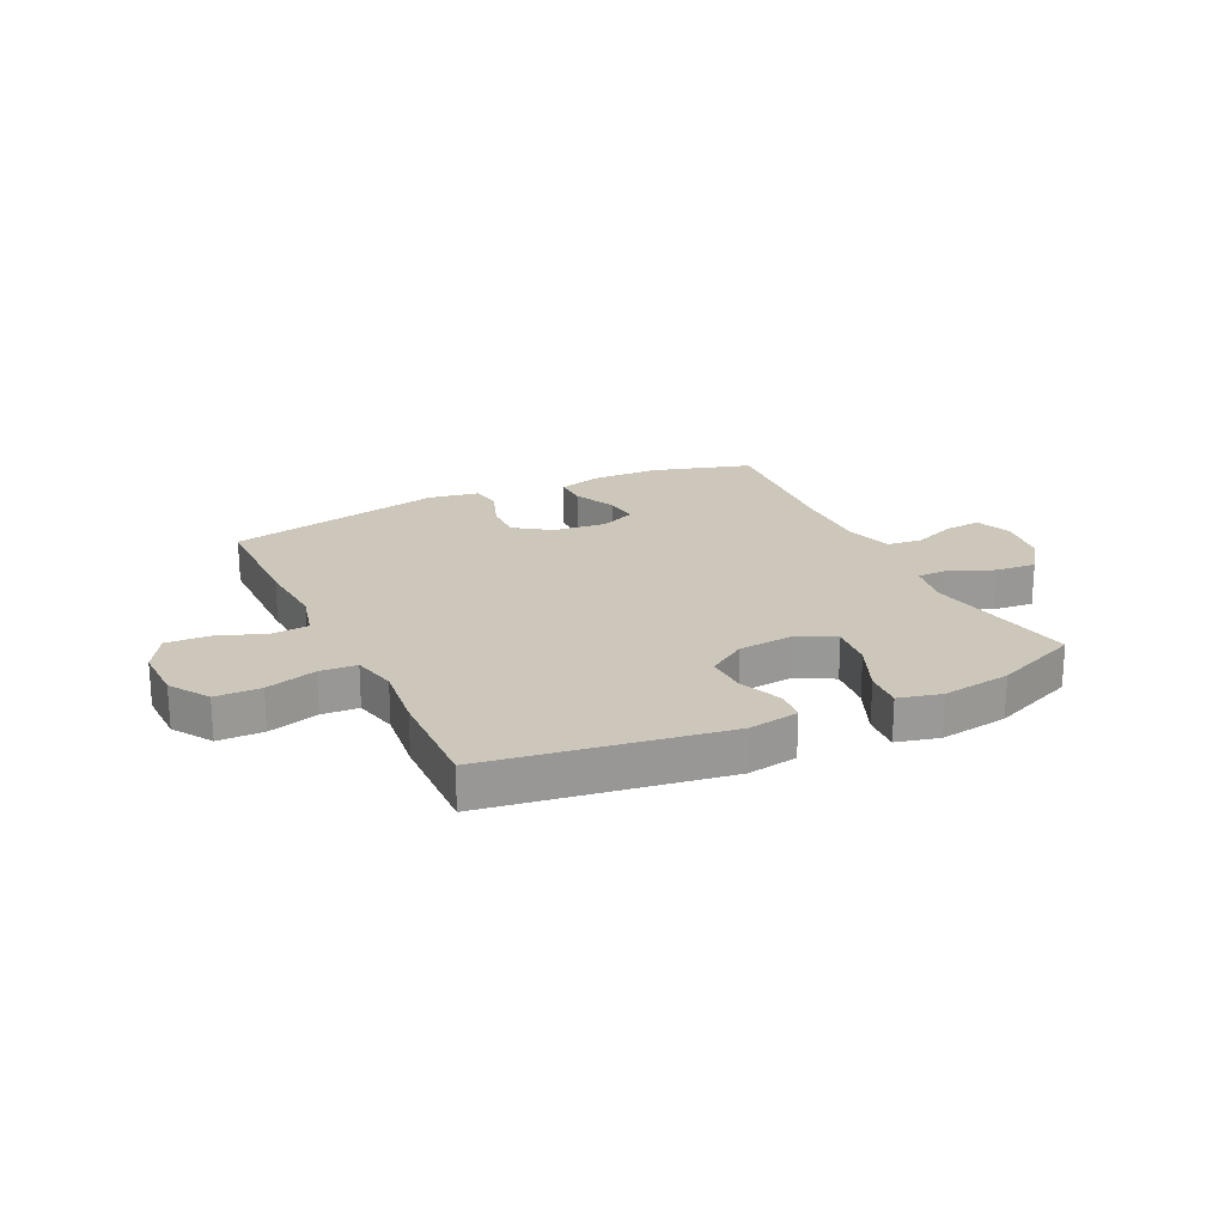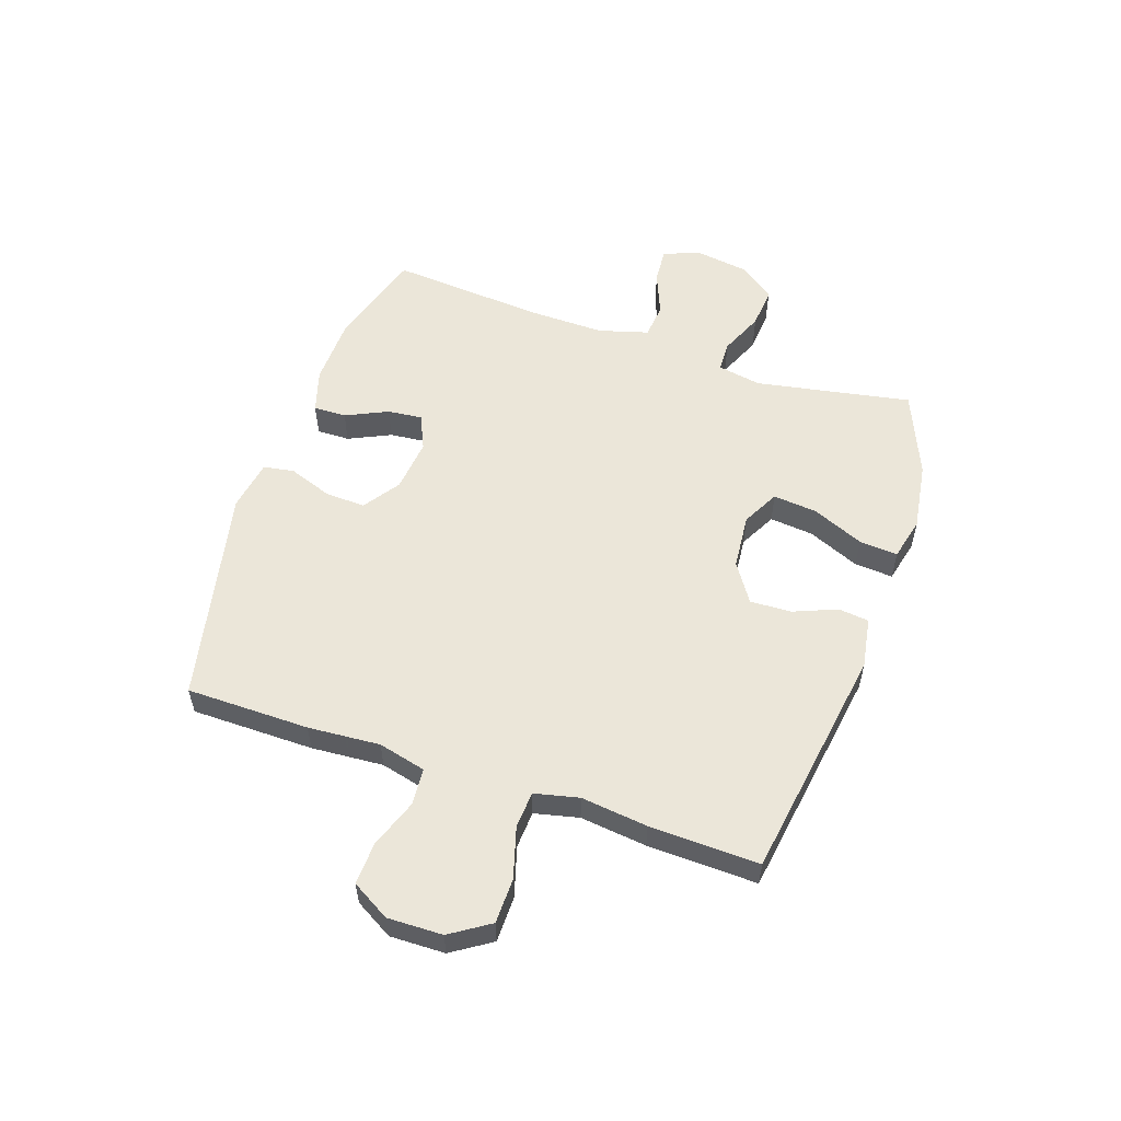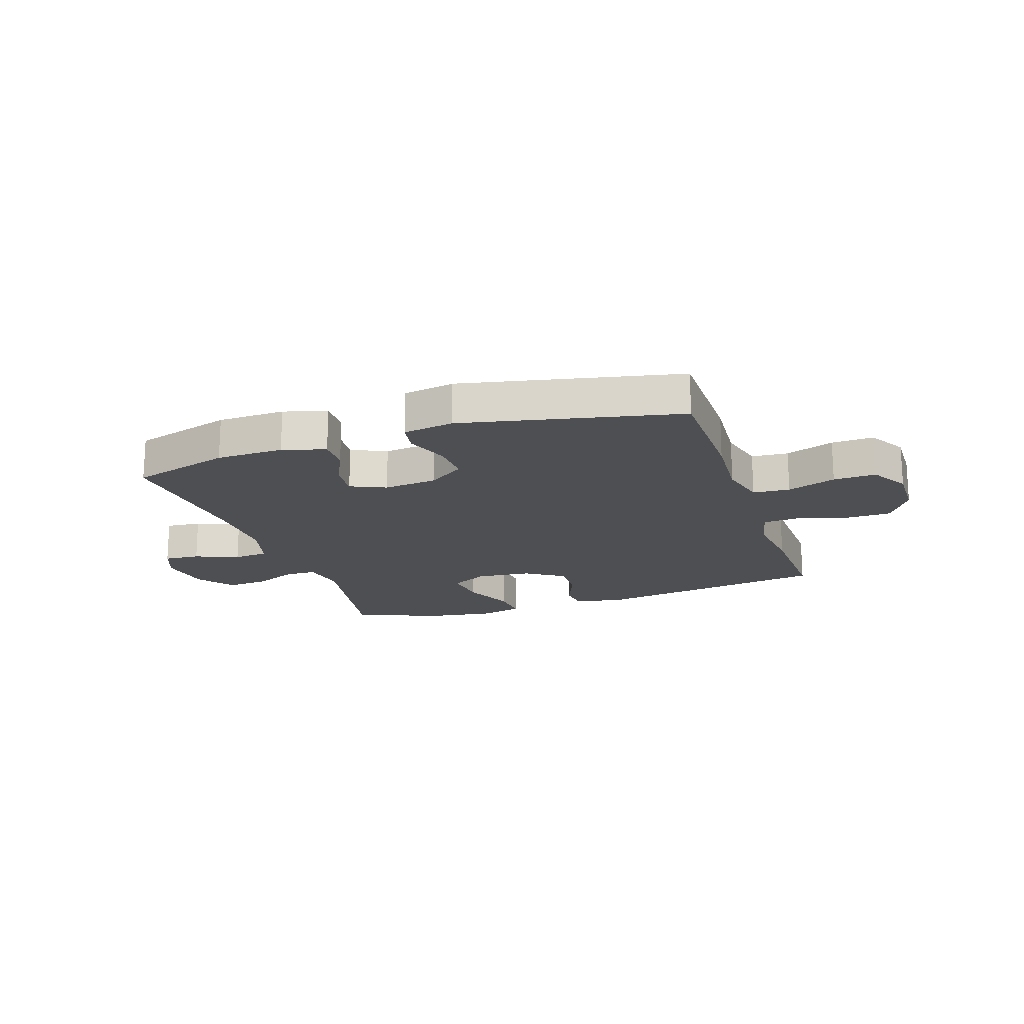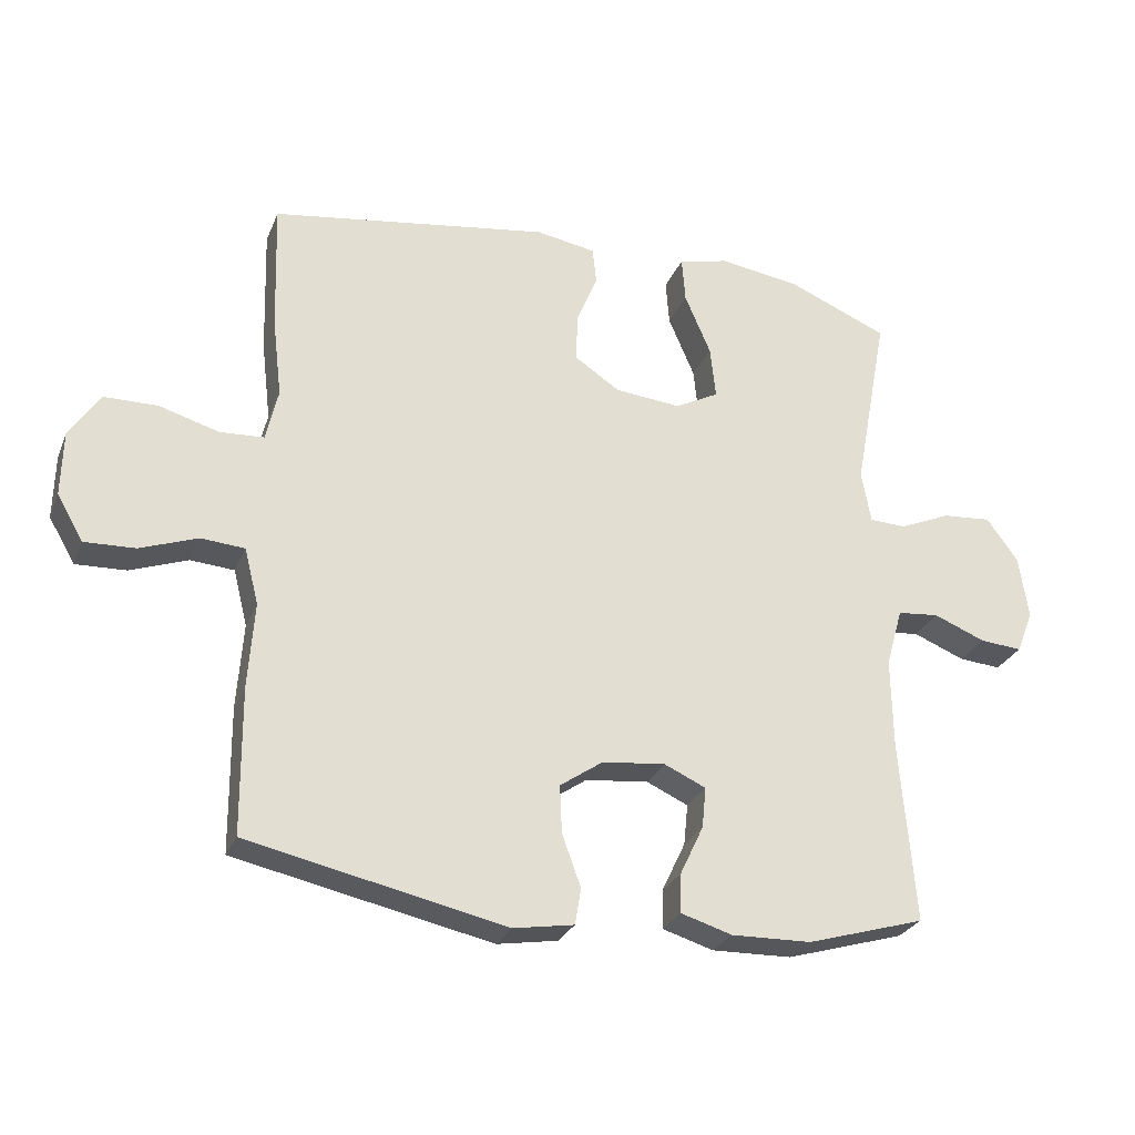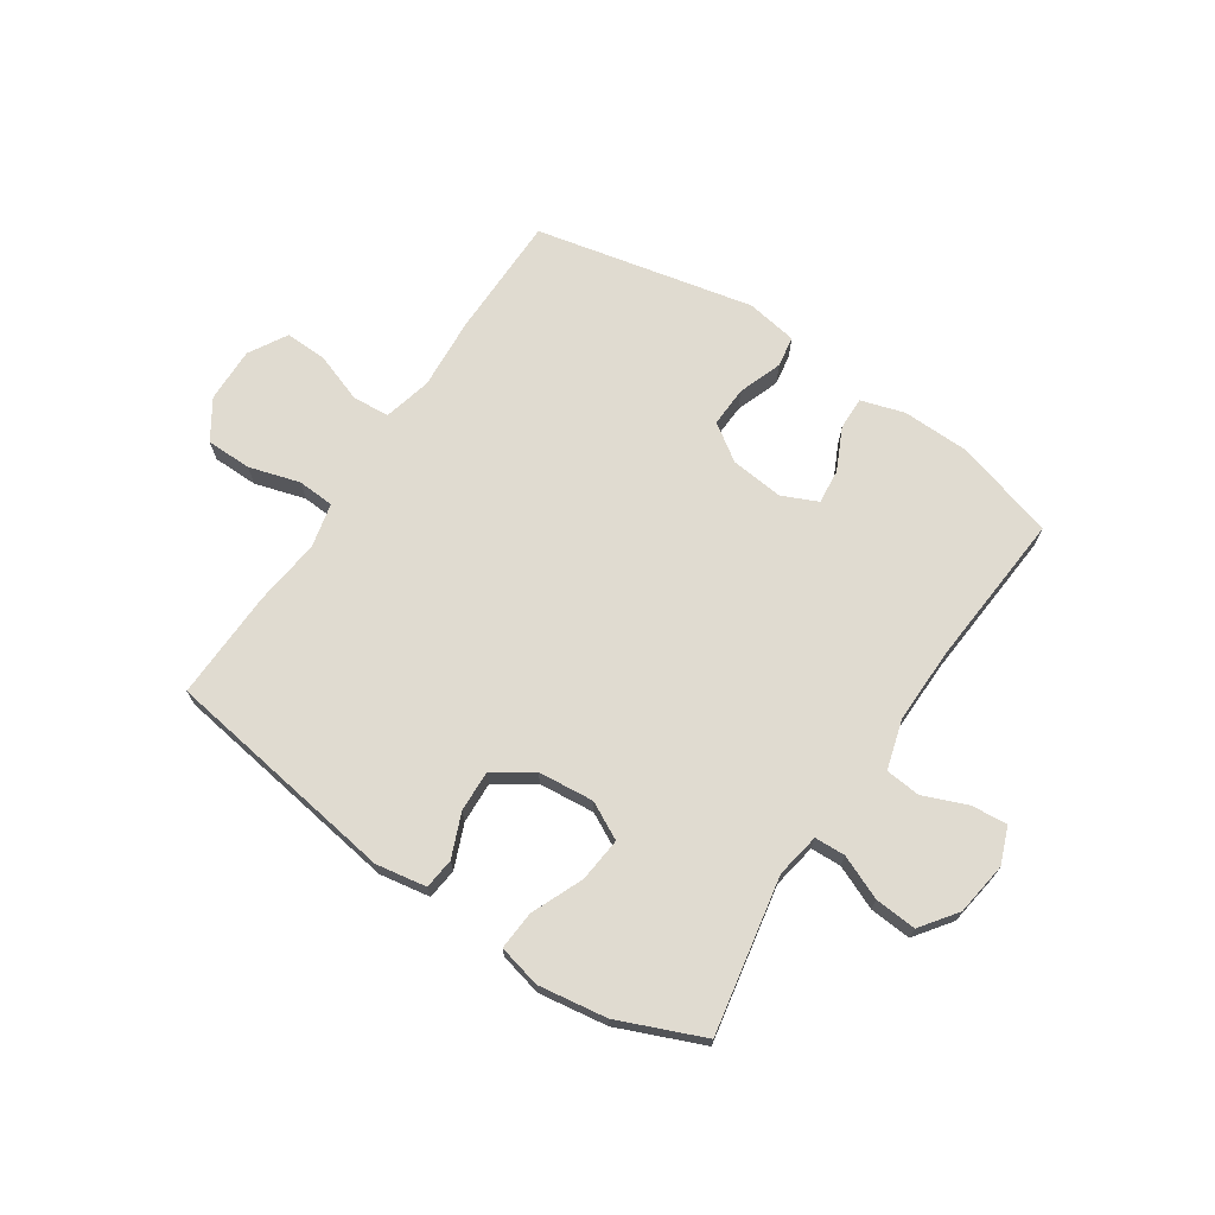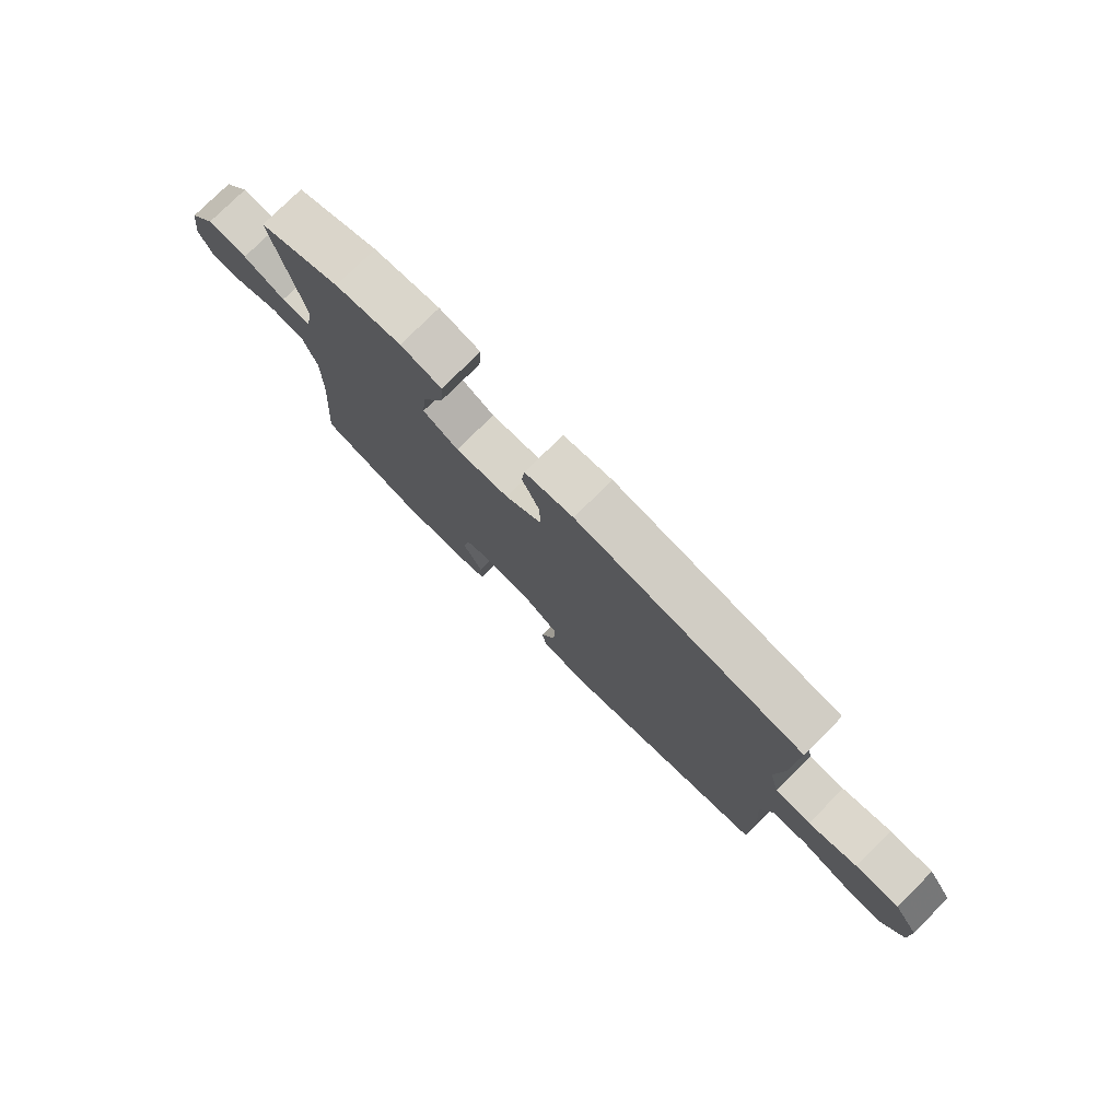
<metadata>
{"format":"obj","ext":"obj","renderer":"f3d","projection":"perspective","resolution":1024,"background":"white","views":[{"elev":21.3,"azim":-25.6,"up":"+Y"},{"elev":55.6,"azim":-71.2,"up":"+Y"},{"elev":-18.0,"azim":-161.4,"up":"+Y"},{"elev":-27.4,"azim":-19.3,"up":"+Z"},{"elev":70.0,"azim":33.6,"up":"+Y"},{"elev":77.8,"azim":-134.8,"up":"+Z"}]}
</metadata>
<code>
v 0.5 0.07 -0.5
v 0.324 0.07 -0.552
v 0.205 0.07 -0.555
v 0.129 0.07 -0.532
v 0.13 0.07 -0.474
v 0.165 0.07 -0.4
v 0.171 0.07 -0.339
v 0.109 0.07 -0.311
v 0.015 0.07 -0.321
v -0.049 0.07 -0.365
v -0.046 0.07 -0.436
v -0.018 0.07 -0.513
v -0.027 0.07 -0.567
v -0.117 0.07 -0.582
v -0.5 0.07 -0.5
v -0.502 0.07 -0.283
v -0.493 0.07 -0.156
v -0.514 0.07 -0.072
v -0.579 0.07 -0.067
v -0.665 0.07 -0.098
v -0.74 0.07 -0.101
v -0.779 0.07 -0.034
v -0.777 0.07 0.063
v -0.732 0.07 0.132
v -0.652 0.07 0.133
v -0.563 0.07 0.107
v -0.498 0.07 0.111
v -0.48 0.07 0.189
v -0.494 0.07 0.307
v -0.5 0.07 0.5
v -0.085 0.07 0.563
v 0.004 0.07 0.548
v 0.01 0.07 0.494
v -0.021 0.07 0.418
v -0.024 0.07 0.345
v 0.044 0.07 0.3
v 0.142 0.07 0.291
v 0.207 0.07 0.325
v 0.199 0.07 0.403
v 0.16 0.07 0.494
v 0.155 0.07 0.562
v 0.23 0.07 0.58
v 0.351 0.07 0.562
v 0.5 0.07 0.5
v 0.449 0.07 0.227
v 0.463 0.07 0.149
v 0.517 0.07 0.147
v 0.594 0.07 0.18
v 0.667 0.07 0.186
v 0.714 0.07 0.122
v 0.728 0.07 0.028
v 0.703 0.07 -0.036
v 0.64 0.07 -0.031
v 0.563 0.07 0
v 0.501 0.07 -0.006
v 0.476 0.07 -0.093
v 0.478 0.07 -0.225
v 0.5 0 -0.5
v 0.324 0 -0.552
v 0.205 0 -0.555
v 0.129 0 -0.532
v 0.13 0 -0.474
v 0.165 0 -0.4
v 0.171 0 -0.339
v 0.109 0 -0.311
v 0.015 0 -0.321
v -0.049 0 -0.365
v -0.046 0 -0.436
v -0.018 0 -0.513
v -0.027 0 -0.567
v -0.117 0 -0.582
v -0.5 0 -0.5
v -0.502 0 -0.283
v -0.493 0 -0.156
v -0.514 0 -0.072
v -0.579 0 -0.067
v -0.665 0 -0.098
v -0.74 0 -0.101
v -0.779 0 -0.034
v -0.777 0 0.063
v -0.732 0 0.132
v -0.652 0 0.133
v -0.563 0 0.107
v -0.498 0 0.111
v -0.48 0 0.189
v -0.494 0 0.307
v -0.5 0 0.5
v -0.085 0 0.563
v 0.004 0 0.548
v 0.01 0 0.494
v -0.021 0 0.418
v -0.024 0 0.345
v 0.044 0 0.3
v 0.142 0 0.291
v 0.207 0 0.325
v 0.199 0 0.403
v 0.16 0 0.494
v 0.155 0 0.562
v 0.23 0 0.58
v 0.351 0 0.562
v 0.5 0 0.5
v 0.449 0 0.227
v 0.463 0 0.149
v 0.517 0 0.147
v 0.594 0 0.18
v 0.667 0 0.186
v 0.714 0 0.122
v 0.728 0 0.028
v 0.703 0 -0.036
v 0.64 0 -0.031
v 0.563 0 0
v 0.501 0 -0.006
v 0.476 0 -0.093
v 0.478 0 -0.225
f 52 53 54
f 51 52 54
f 50 51 54
f 49 50 54
f 48 49 54
f 47 48 54
f 46 47 54 55
f 43 44 45
f 42 43 45
f 41 42 45
f 40 41 45
f 39 40 45
f 38 39 45 46
f 46 55 56
f 38 46 56
f 37 38 56
f 32 33 34
f 31 32 34
f 30 31 34
f 29 30 34
f 28 29 34
f 27 28 34 35
f 24 25 26
f 23 24 26
f 22 23 26
f 21 22 26
f 20 21 26
f 19 20 26
f 18 19 26 27
f 27 35 36
f 18 27 36
f 17 18 36
f 15 16 17
f 14 15 17
f 13 14 17
f 12 13 17
f 11 12 17
f 4 5 6
f 3 4 6
f 2 3 6
f 1 2 6
f 57 1 6
f 57 6 7
f 56 57 7 8
f 37 56 8 9
f 36 37 9 10
f 17 36 10
f 10 11 17
f 111 110 109
f 111 109 108
f 111 108 107
f 111 107 106
f 111 106 105
f 111 105 104
f 112 111 104 103
f 102 101 100
f 102 100 99
f 102 99 98
f 102 98 97
f 102 97 96
f 103 102 96 95
f 113 112 103
f 113 103 95
f 113 95 94
f 91 90 89
f 91 89 88
f 91 88 87
f 91 87 86
f 91 86 85
f 92 91 85 84
f 83 82 81
f 83 81 80
f 83 80 79
f 83 79 78
f 83 78 77
f 83 77 76
f 84 83 76 75
f 93 92 84
f 93 84 75
f 93 75 74
f 74 73 72
f 74 72 71
f 74 71 70
f 74 70 69
f 74 69 68
f 63 62 61
f 63 61 60
f 63 60 59
f 63 59 58
f 63 58 114
f 64 63 114
f 65 64 114 113
f 66 65 113 94
f 67 66 94 93
f 67 93 74
f 74 68 67
f 1 58 59 2
f 2 59 60 3
f 3 60 61 4
f 4 61 62 5
f 5 62 63 6
f 6 63 64 7
f 7 64 65 8
f 8 65 66 9
f 9 66 67 10
f 10 67 68 11
f 11 68 69 12
f 12 69 70 13
f 13 70 71 14
f 14 71 72 15
f 15 72 73 16
f 16 73 74 17
f 17 74 75 18
f 18 75 76 19
f 19 76 77 20
f 20 77 78 21
f 21 78 79 22
f 22 79 80 23
f 23 80 81 24
f 24 81 82 25
f 25 82 83 26
f 26 83 84 27
f 27 84 85 28
f 28 85 86 29
f 29 86 87 30
f 30 87 88 31
f 31 88 89 32
f 32 89 90 33
f 33 90 91 34
f 34 91 92 35
f 35 92 93 36
f 36 93 94 37
f 37 94 95 38
f 38 95 96 39
f 39 96 97 40
f 40 97 98 41
f 41 98 99 42
f 42 99 100 43
f 43 100 101 44
f 44 101 102 45
f 45 102 103 46
f 46 103 104 47
f 47 104 105 48
f 48 105 106 49
f 49 106 107 50
f 50 107 108 51
f 51 108 109 52
f 52 109 110 53
f 53 110 111 54
f 54 111 112 55
f 55 112 113 56
f 56 113 114 57
f 57 114 58 1

</code>
